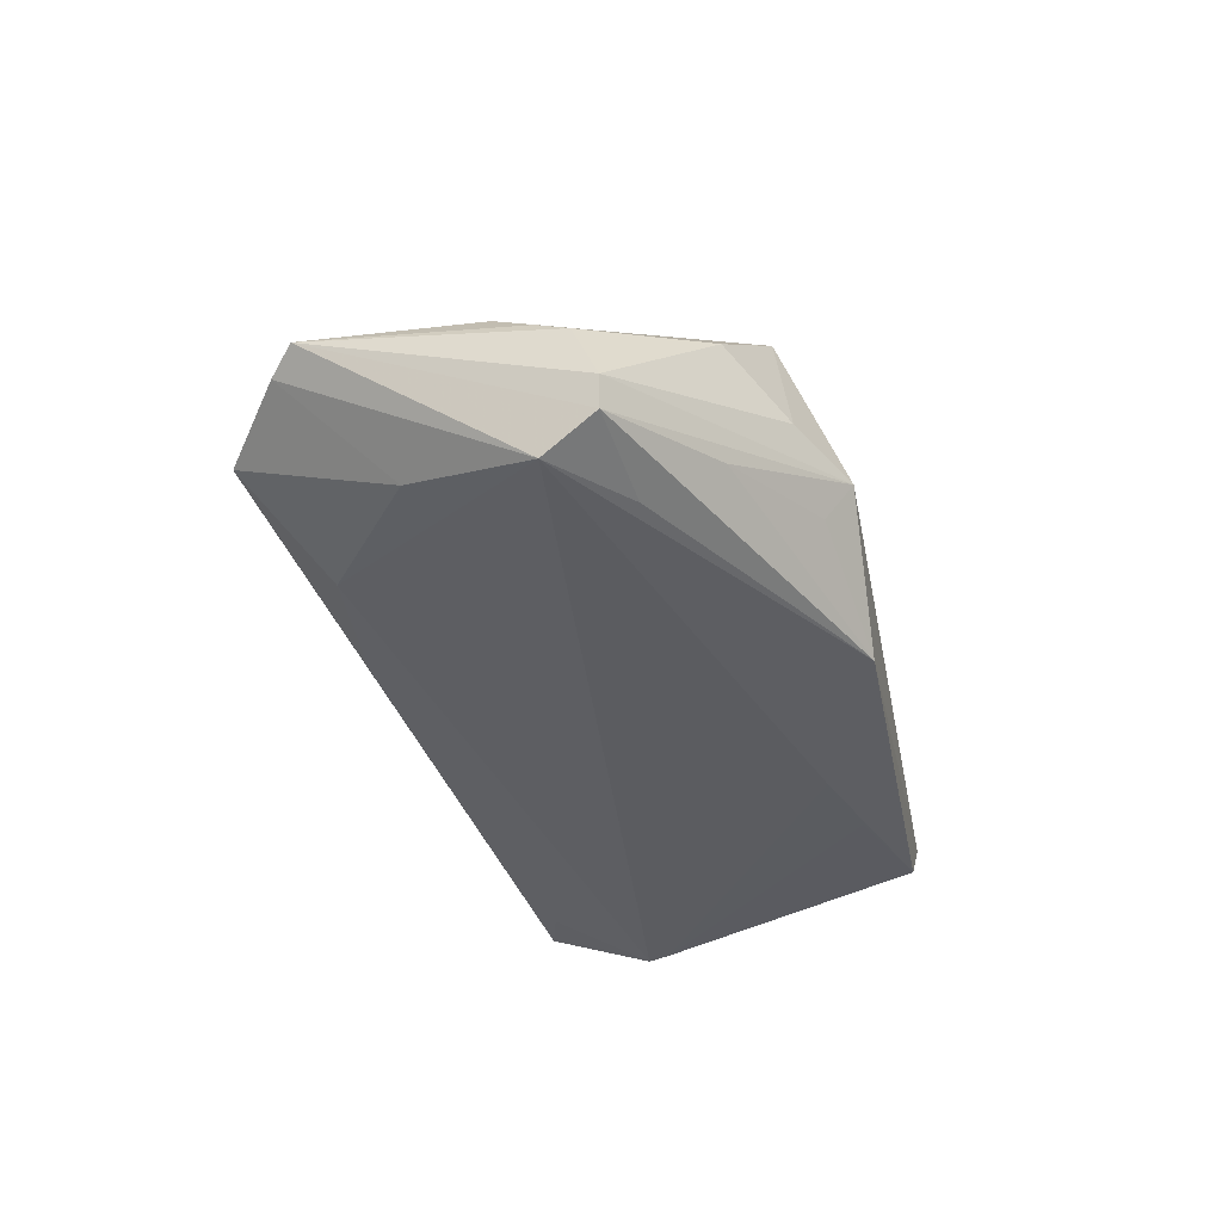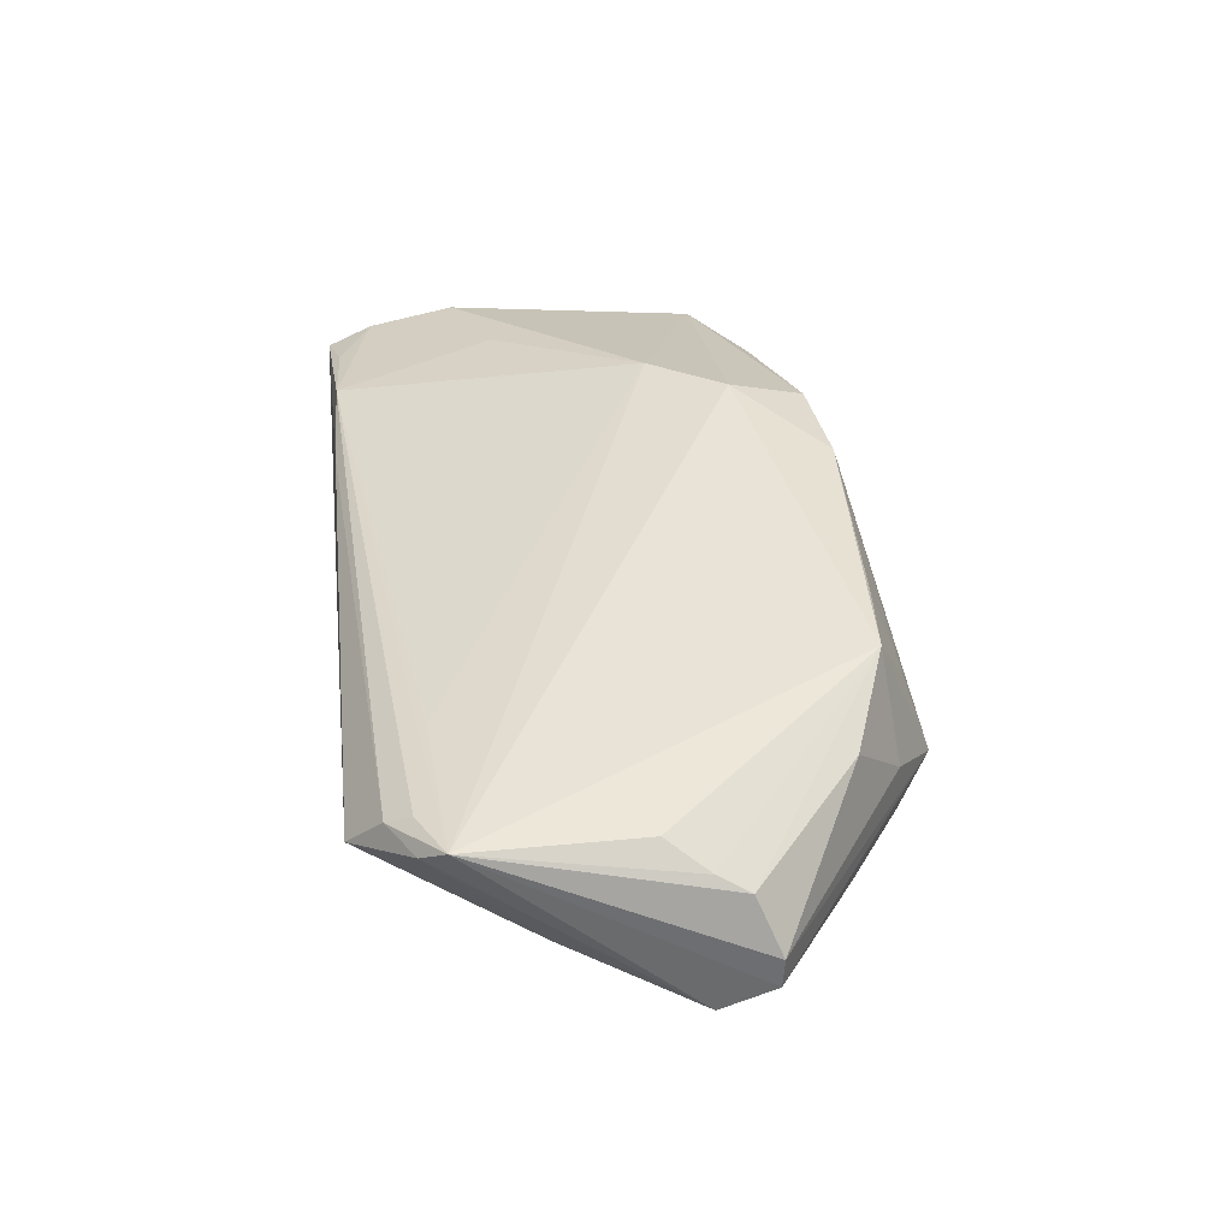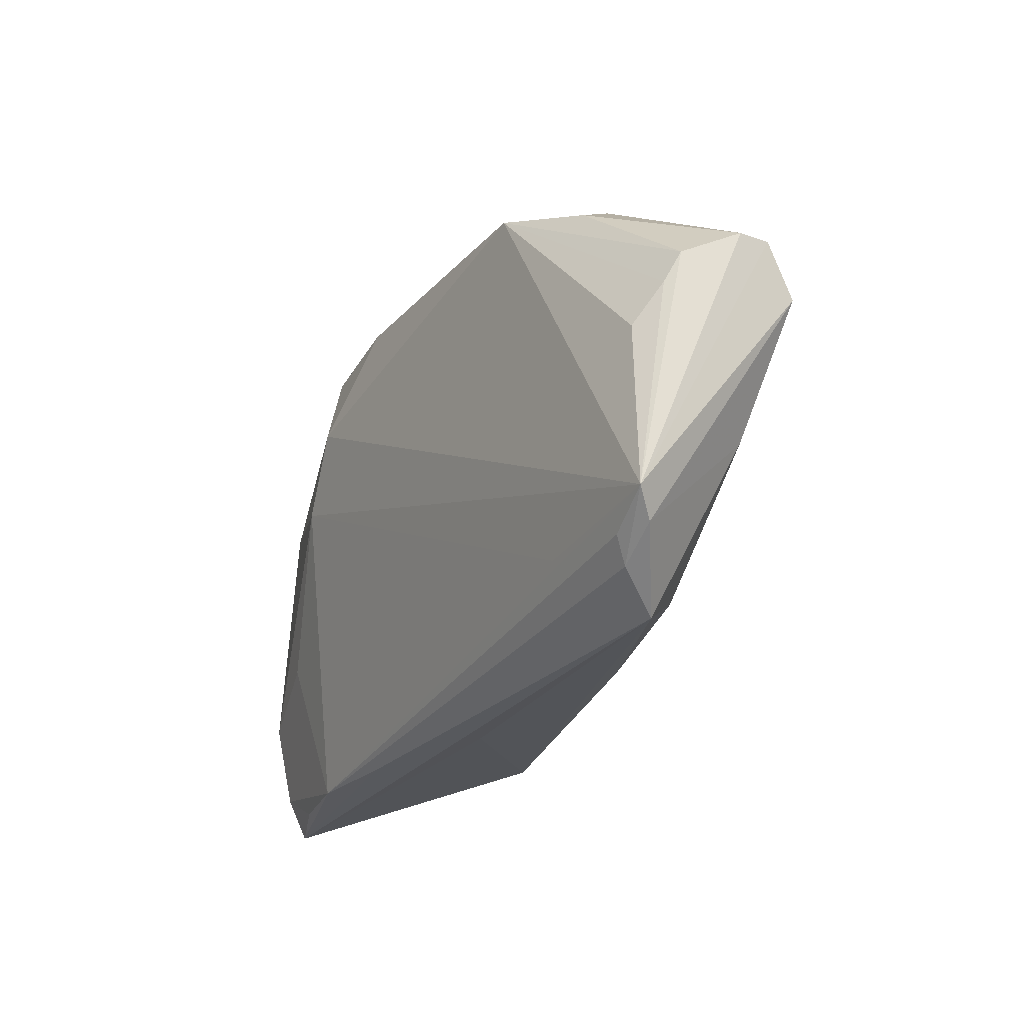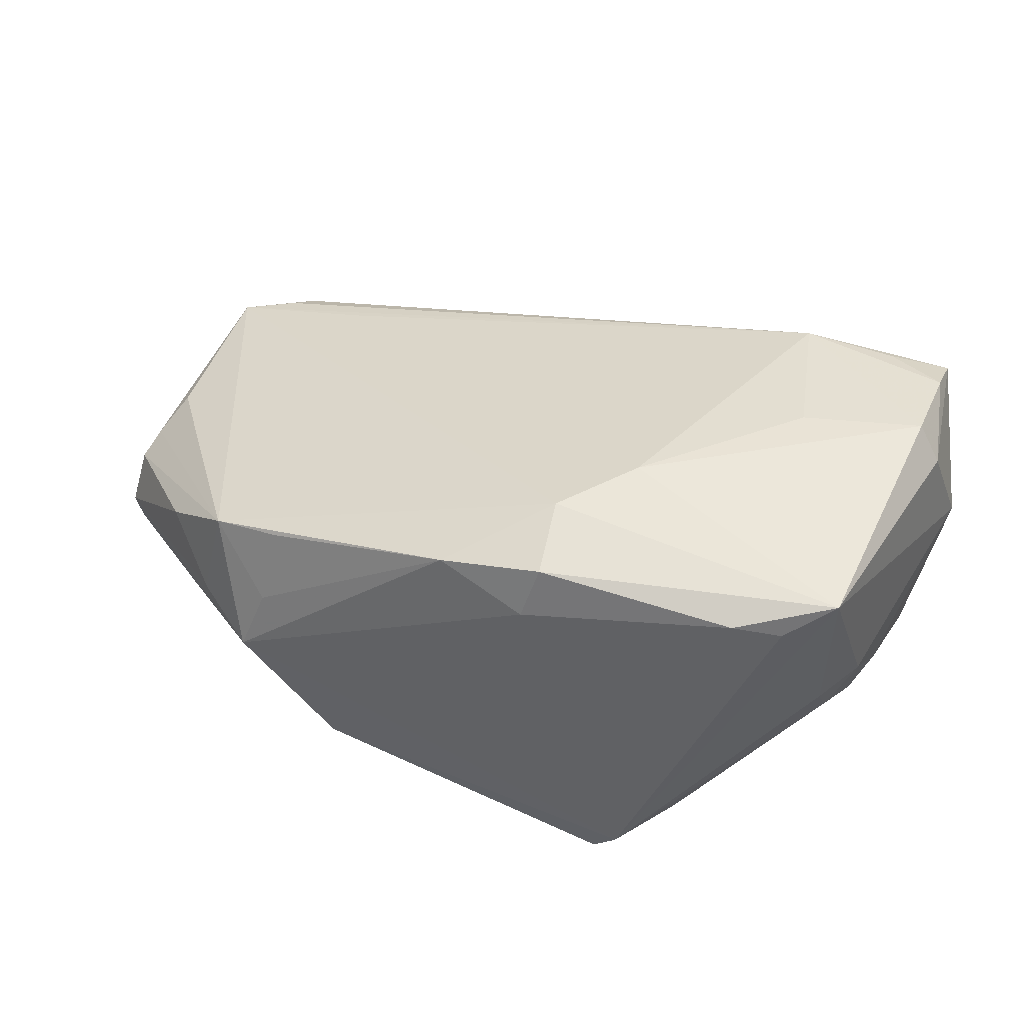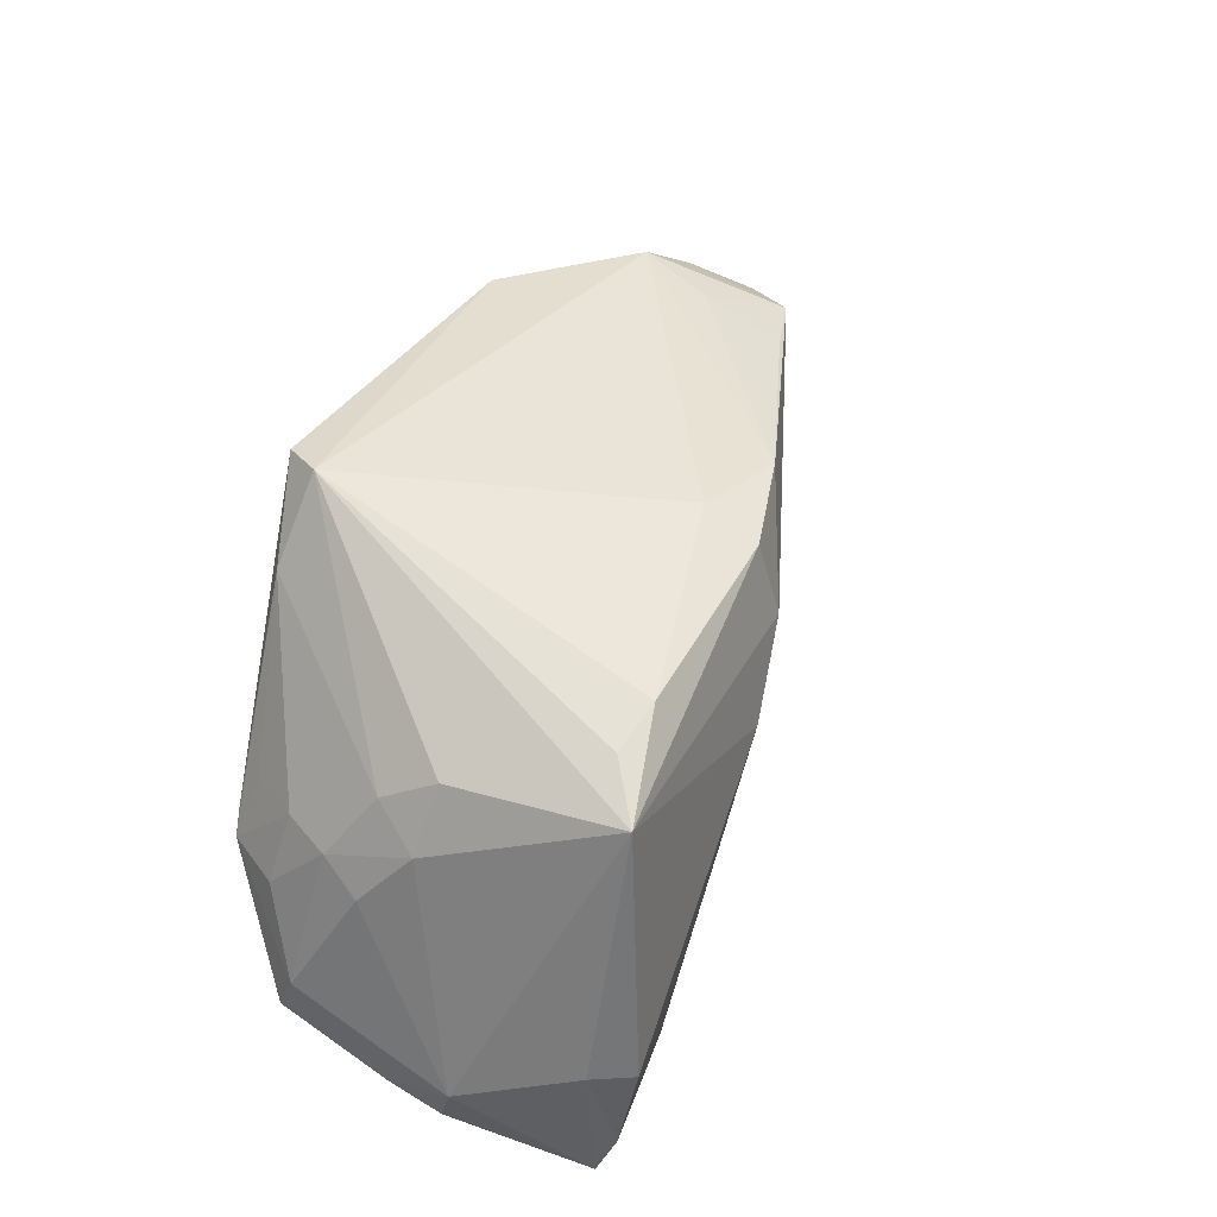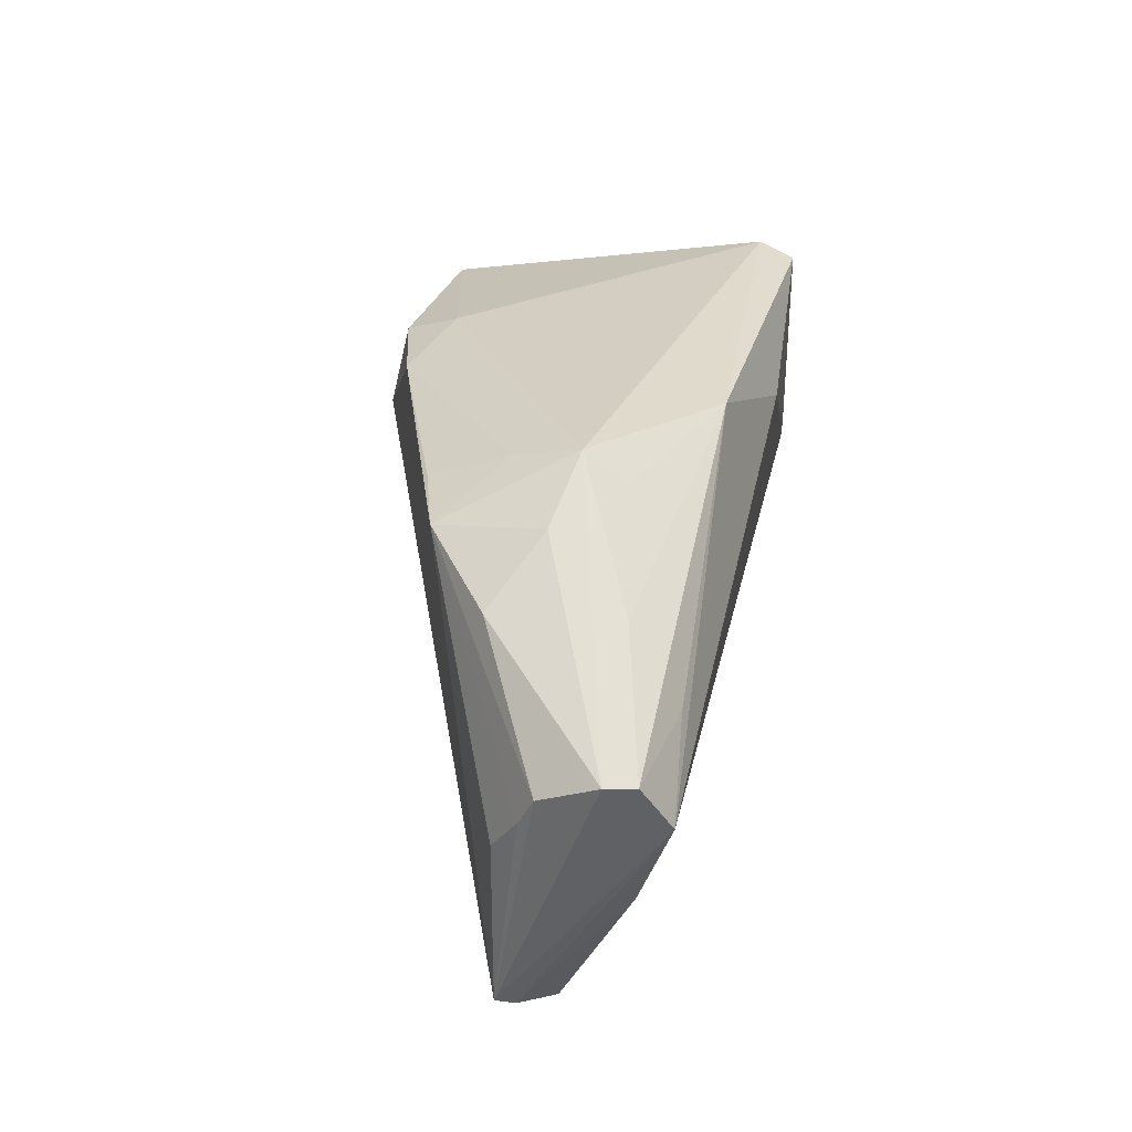
<metadata>
{"format":"obj","ext":"obj","renderer":"f3d","projection":"perspective","resolution":1024,"background":"white","views":[{"elev":-34.2,"azim":100.9,"up":"+Z"},{"elev":23.3,"azim":83.3,"up":"+Z"},{"elev":-26.3,"azim":75.6,"up":"+Y"},{"elev":50.4,"azim":-157.2,"up":"+Z"},{"elev":37.5,"azim":-68.3,"up":"+Y"},{"elev":31.3,"azim":98.8,"up":"+Y"}]}
</metadata>
<code>
v -0.04375 0.003375 -0.01444
v -0.04925 -0.01964 -0.01476
v 0.003461 0.02413 -0.02409
v 0.05533 -0.02715 0.001623
v -0.03312 0.0217 0.02202
v 0.04978 0.01964 -0.01206
v -0.02343 0.0326 -0.01962
v 0.06481 0.009295 -0.01522
v -0.006945 0.02716 -0.02409
v 0.06216 -0.02403 0.0008682
v -0.03869 -0.03285 0.0215
v -0.03965 0.002759 -0.02041
v -0.05297 -0.0216 0.00685
v -0.006315 0.01455 0.02617
v -0.006463 0.02683 0.01734
v -0.0413 -0.00474 -0.02294
v -0.04582 -0.005212 -0.01653
v 0.04892 -0.03425 -0.004352
v -0.04474 0.0145 0.003683
v 0.06126 -0.00277 0.001047
v -0.007968 0.02428 0.02407
v -0.04656 -0.03425 0.02085
v -0.04976 -0.01632 0.02123
v 0.05048 0.01958 0.003444
v 0.04236 -0.02512 0.005598
v -0.0451 0.01062 -0.003102
v -0.04486 0.01509 0.02419
v 0.03163 0.02868 0.003638
v 0.05907 -0.02696 -0.001115
v -0.04802 0.006583 0.001942
v 0.01642 -0.02778 -0.01042
v 0.0357 0.02818 -0.0101
v -0.04647 -0.01744 0.02574
v 0.06562 0.009417 -0.01151
v 0.005385 0.02547 0.02132
v -0.04697 0.002463 -0.008967
v -0.03974 -0.001916 -0.02311
v 0.05506 -0.0133 -0.01405
v -0.04906 -0.0006725 -0.004415
v 0.05343 -0.03018 0.0001211
v -0.04037 -0.01746 -0.01629
v -0.01417 0.005195 0.02682
v 0.05314 0.01116 -0.01832
v -0.05185 -0.02342 -0.0009481
v -0.02019 0.03201 -0.02409
v 0.002805 -0.03369 0.004867
v -0.03912 0.01923 0.02036
v -0.04654 -0.02854 0.02342
v 0.0306 0.02472 0.01348
v 0.0636 0.002373 -0.002324
v 0.06273 0.002865 -0.01883
v 0.04019 0.02394 0.01116
v 0.02105 0.03151 -0.01928
v 0.03546 -0.02607 -0.01141
v 0.04276 0.02603 -0.002293
v 0.06458 0.006264 -0.004271
v -0.02637 -0.03341 0.02076
v -0.0131 -0.03383 0.01612
v 0.03426 0.03145 -0.004827
v -0.05009 -0.01501 -0.01262
v -0.03131 -0.01307 0.02542
v -0.02881 0.02273 -0.02201
v -0.05138 -0.02681 0.005124
f 57 25 42
f 13 22 23
f 16 3 51
f 27 30 13
f 13 23 27
f 48 23 22
f 37 3 16
f 16 51 54
f 50 52 20
f 56 52 50
f 20 52 10
f 10 50 20
f 56 50 10
f 42 25 10
f 34 56 10
f 25 57 10
f 14 27 42
f 21 27 14
f 42 10 14
f 14 10 52
f 35 52 49
f 21 14 35
f 35 14 52
f 46 18 22
f 2 46 22
f 18 46 2
f 2 60 16
f 30 26 36
f 5 27 21
f 19 26 30
f 30 27 19
f 7 26 19
f 19 27 7
f 61 57 42
f 22 57 11
f 11 48 22
f 57 48 11
f 22 18 58
f 58 57 22
f 9 45 3
f 3 37 9
f 9 37 45
f 18 54 38
f 38 54 51
f 40 58 18
f 57 58 40
f 51 10 29
f 18 38 29
f 29 38 51
f 29 40 18
f 10 40 29
f 21 35 15
f 7 5 15
f 15 5 21
f 15 59 7
f 35 59 15
f 63 2 22
f 63 22 13
f 31 54 18
f 18 2 31
f 16 54 41
f 41 2 16
f 54 31 41
f 41 31 2
f 30 36 39
f 39 36 60
f 13 30 39
f 39 60 13
f 16 60 17
f 60 36 17
f 16 17 1
f 1 17 36
f 7 27 47
f 47 5 7
f 27 5 47
f 3 45 53
f 53 45 7
f 7 59 53
f 53 51 3
f 53 43 51
f 49 52 28
f 52 59 28
f 28 35 49
f 28 59 35
f 24 56 34
f 24 52 56
f 33 48 57
f 57 61 33
f 23 48 33
f 33 61 42
f 33 27 23
f 42 27 33
f 4 10 57
f 57 40 4
f 4 40 10
f 44 63 13
f 2 63 44
f 13 60 44
f 60 2 44
f 62 37 16
f 45 37 62
f 7 45 62
f 62 26 7
f 62 36 26
f 62 1 36
f 43 53 8
f 51 43 8
f 53 6 8
f 34 10 8
f 8 10 51
f 8 59 34
f 8 6 59
f 55 59 52
f 52 24 55
f 34 59 55
f 55 24 34
f 16 1 12
f 12 62 16
f 1 62 12
f 32 53 59
f 59 6 32
f 32 6 53

</code>
